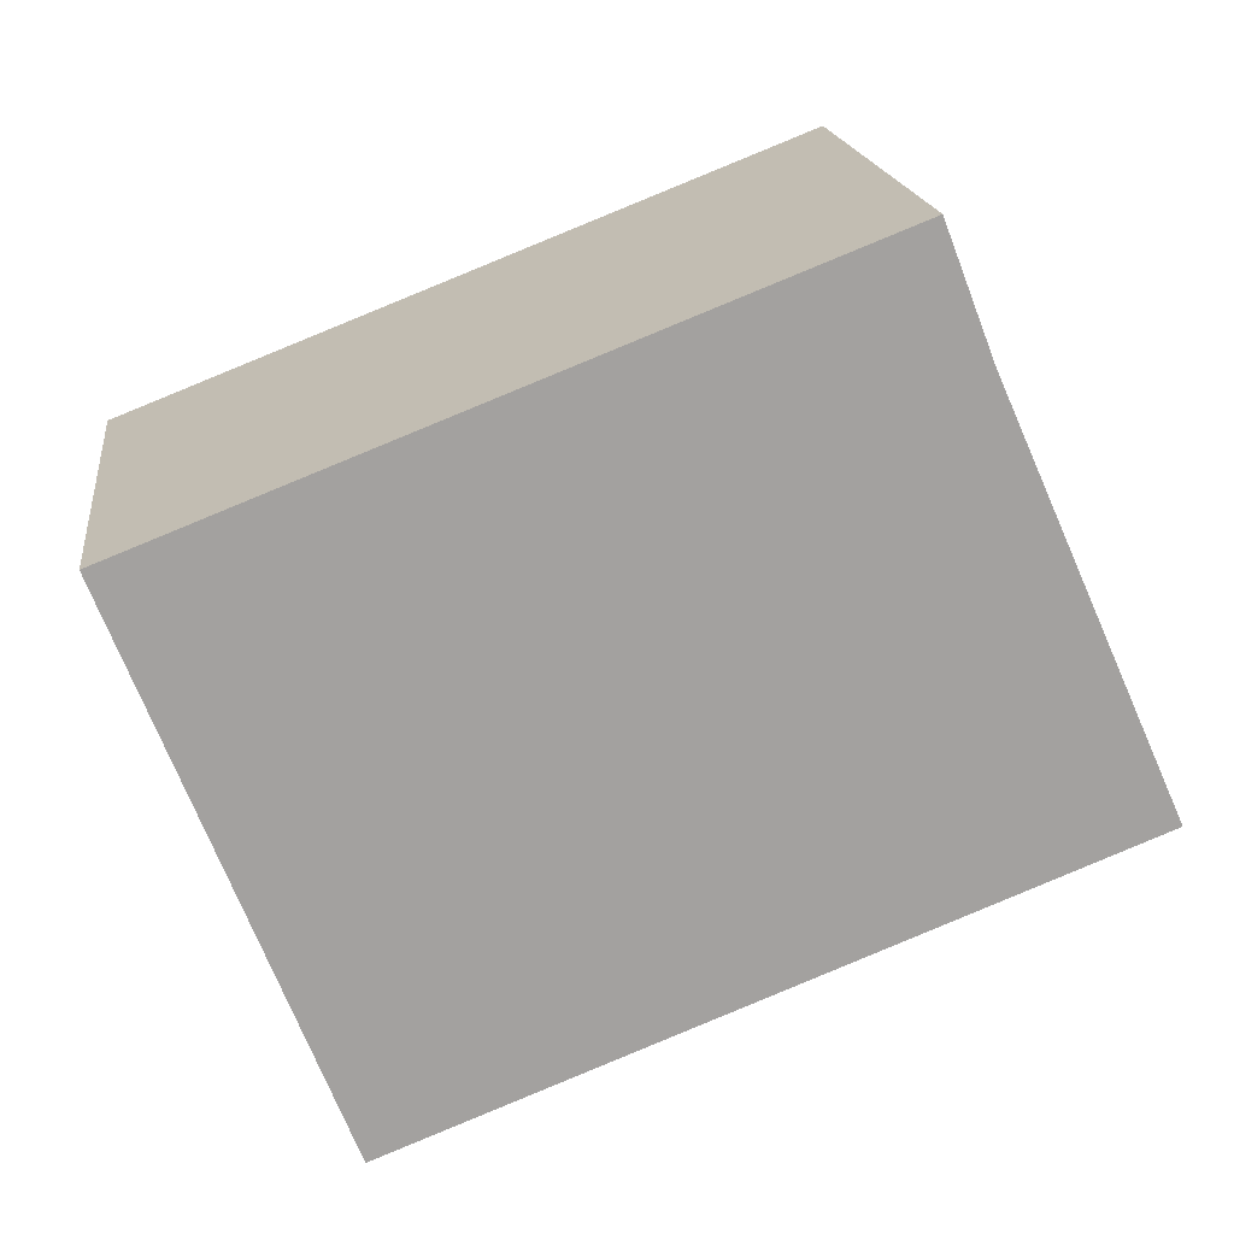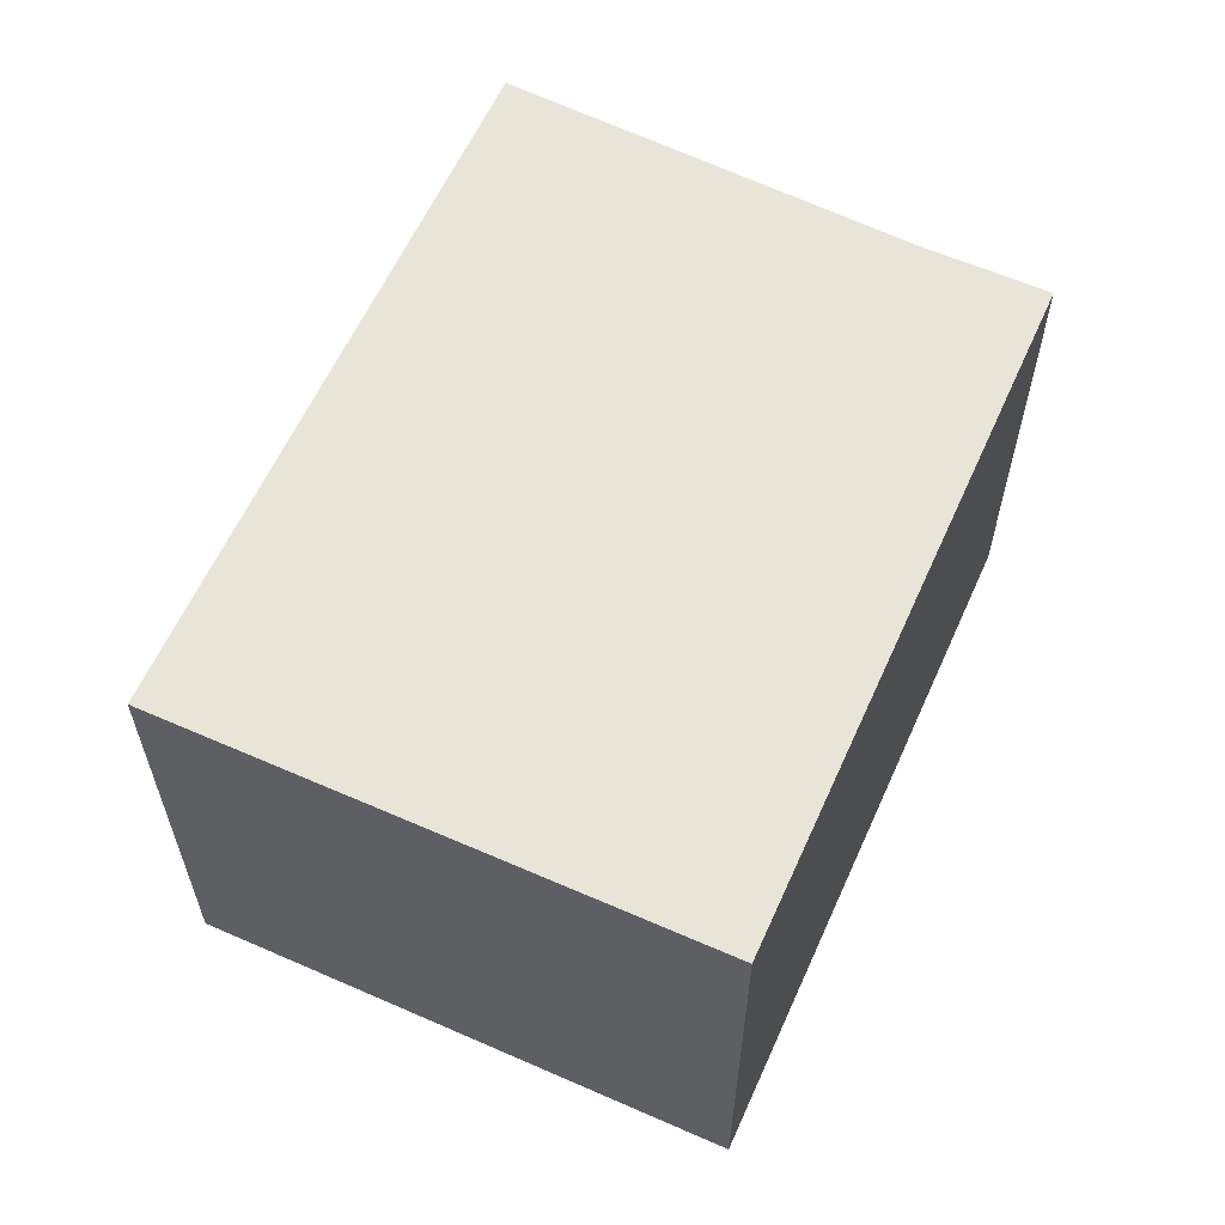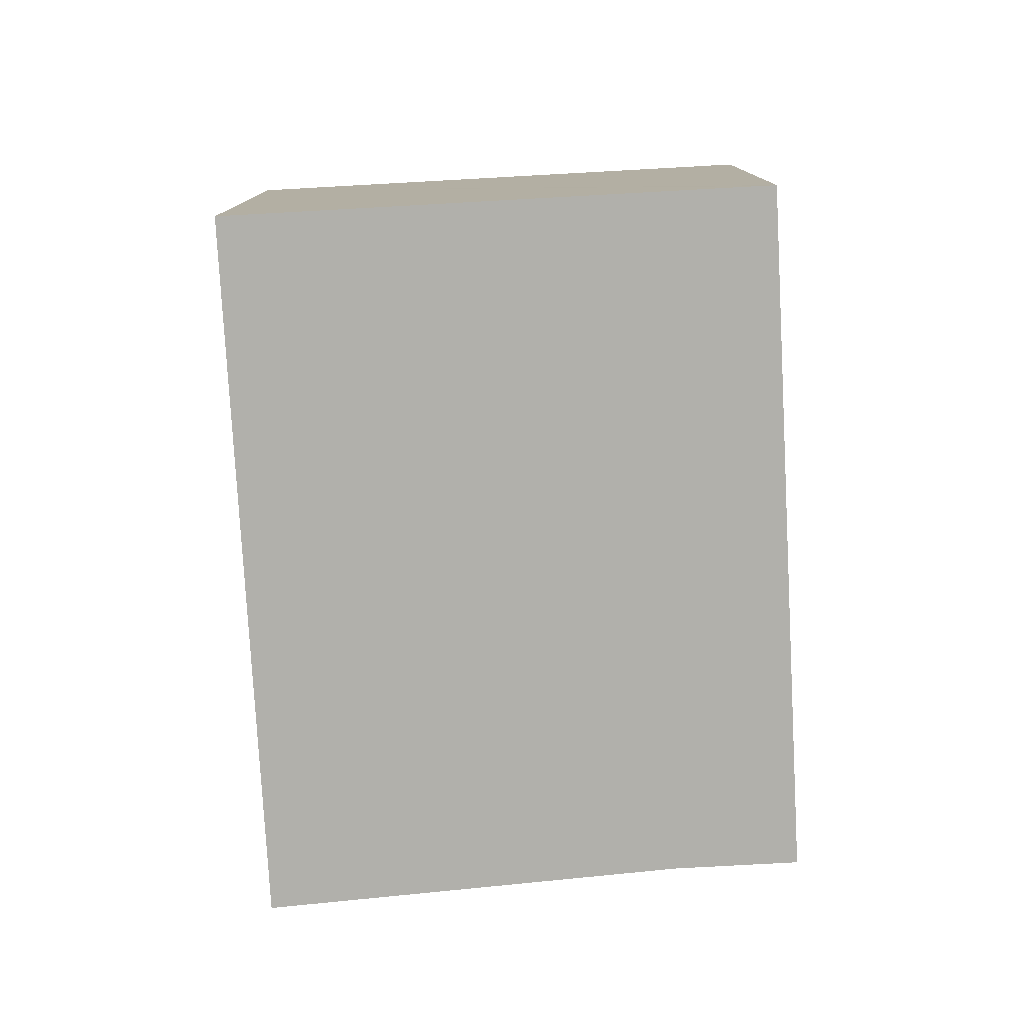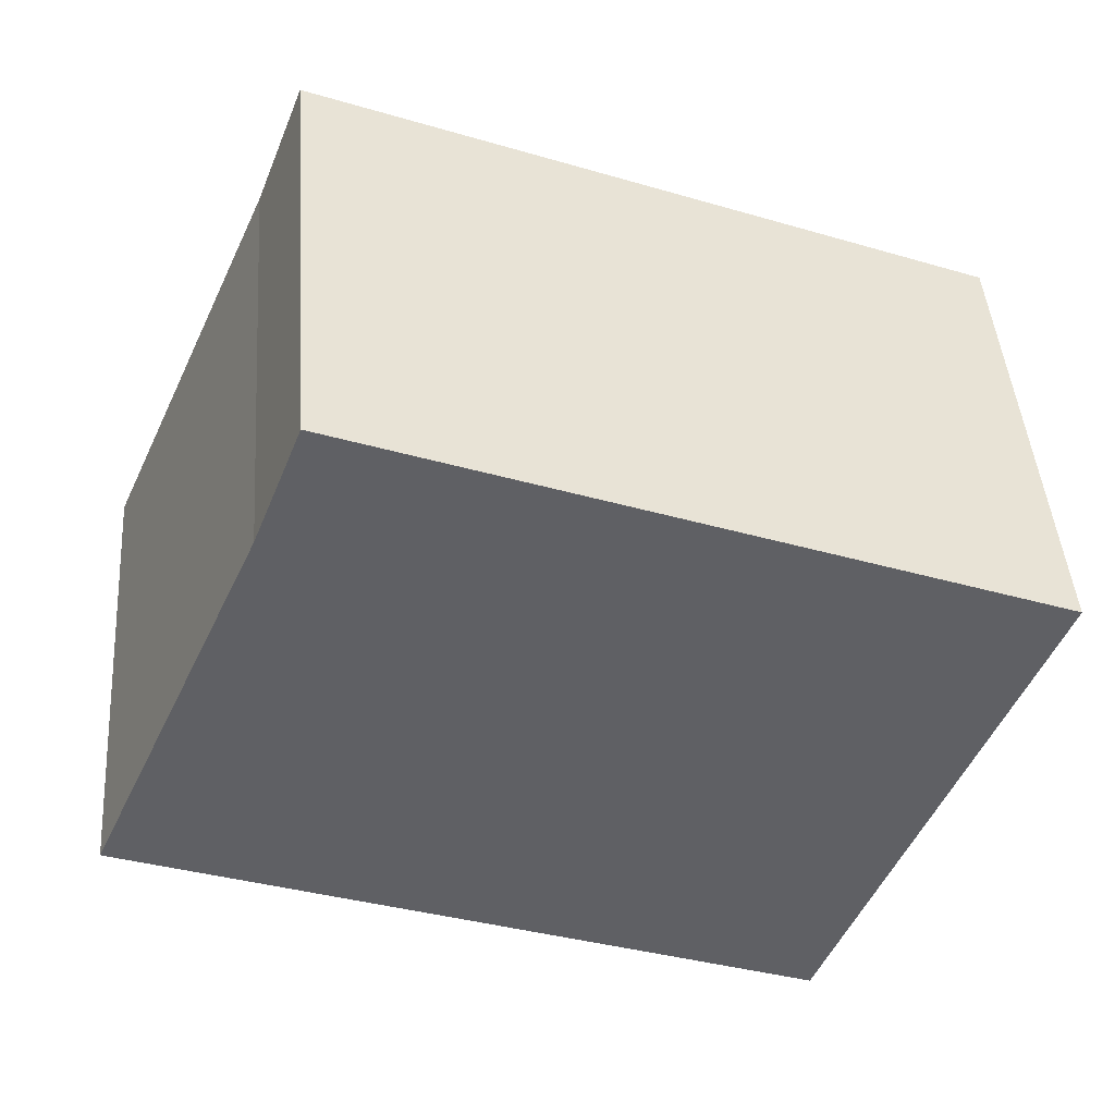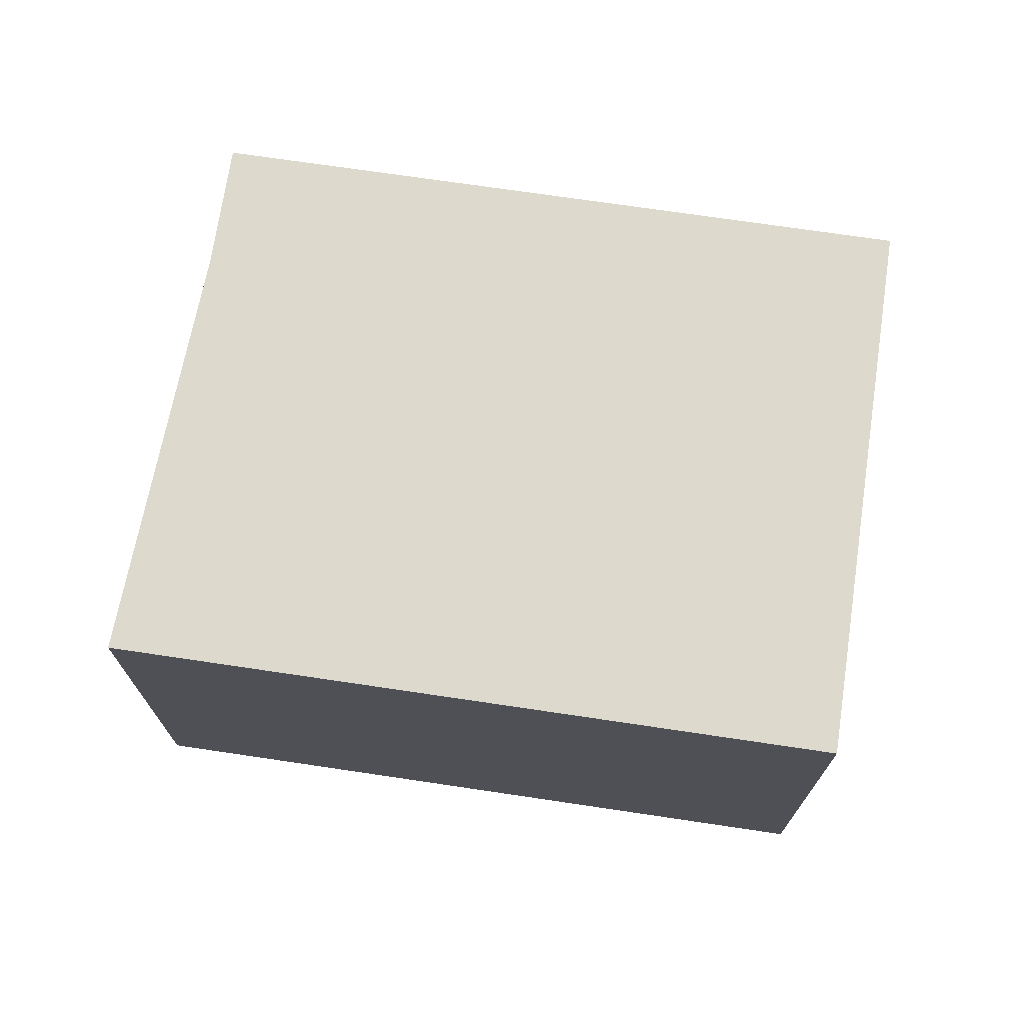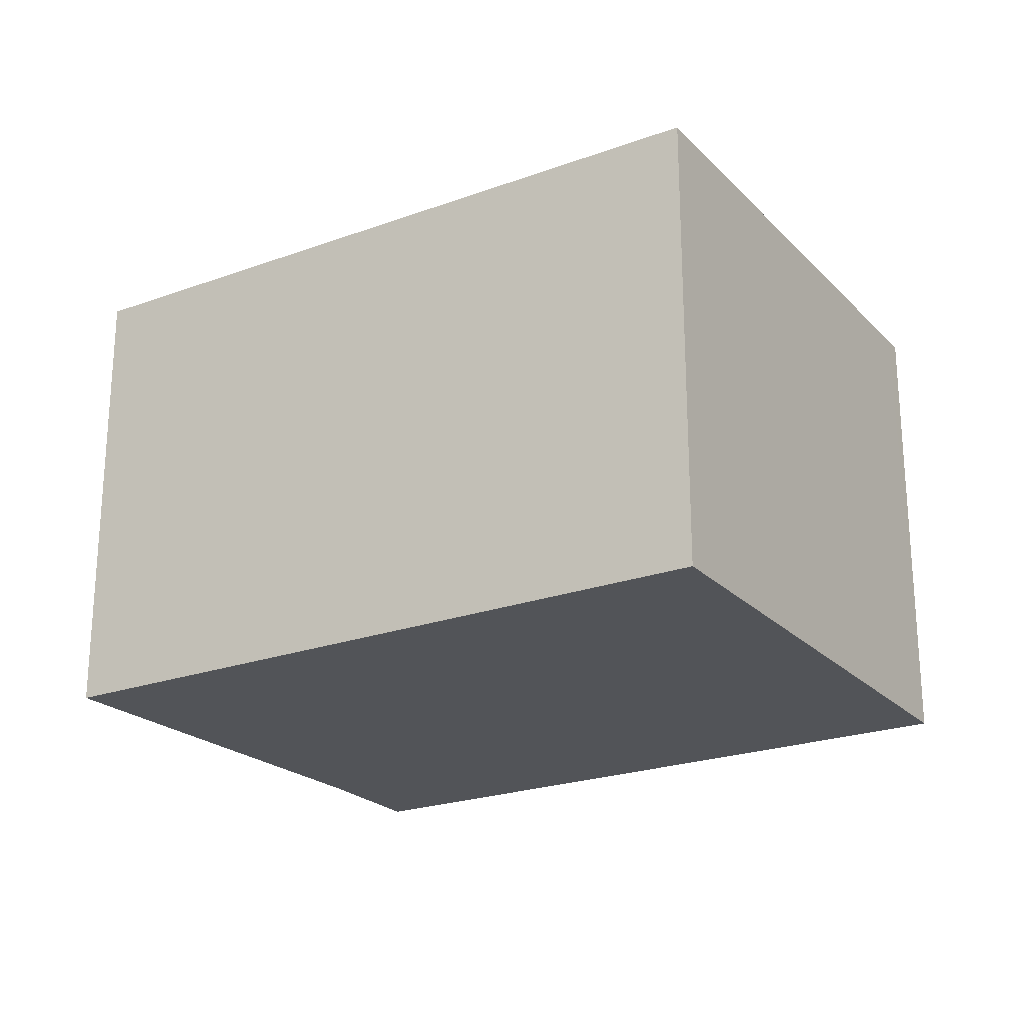
<metadata>
{"format":"obj","ext":"obj","renderer":"f3d","projection":"perspective","resolution":1024,"background":"white","views":[{"elev":18.1,"azim":-7.2,"up":"+Z"},{"elev":60.6,"azim":-87.1,"up":"+Y"},{"elev":-78.4,"azim":-108.1,"up":"+Y"},{"elev":44.7,"azim":175.8,"up":"+Z"},{"elev":71.9,"azim":167.2,"up":"+Y"},{"elev":-23.0,"azim":-169.5,"up":"+Y"}]}
</metadata>
<code>
v  1.045 2.418 -2.687
v  3.655 2.418 0.704
v  4.557 2.418 -1.321
v  3.413 2.418 1.327
v  0 2.418 1.481e-16
v  0.036 2.418 -0.094
v  0 0 0
v  3.413 -8.126e-17 1.327
v  3.655 -4.311e-17 0.704
v  4.557 8.089e-17 -1.321
v  1.045 1.645e-16 -2.687
v  0.036 5.756e-18 -0.094
g defaultobject
f 1 2 3
f 2 1 4
f 4 1 5
f 5 1 6
f 7 4 5
f 4 7 8
f 8 2 4
f 2 8 9
f 10 2 9
f 10 3 2
f 10 1 3
f 1 10 11
f 6 7 5
f 7 6 1
f 7 1 12
f 12 1 11
f 9 11 10
f 11 9 8
f 11 8 7
f 11 7 12

</code>
